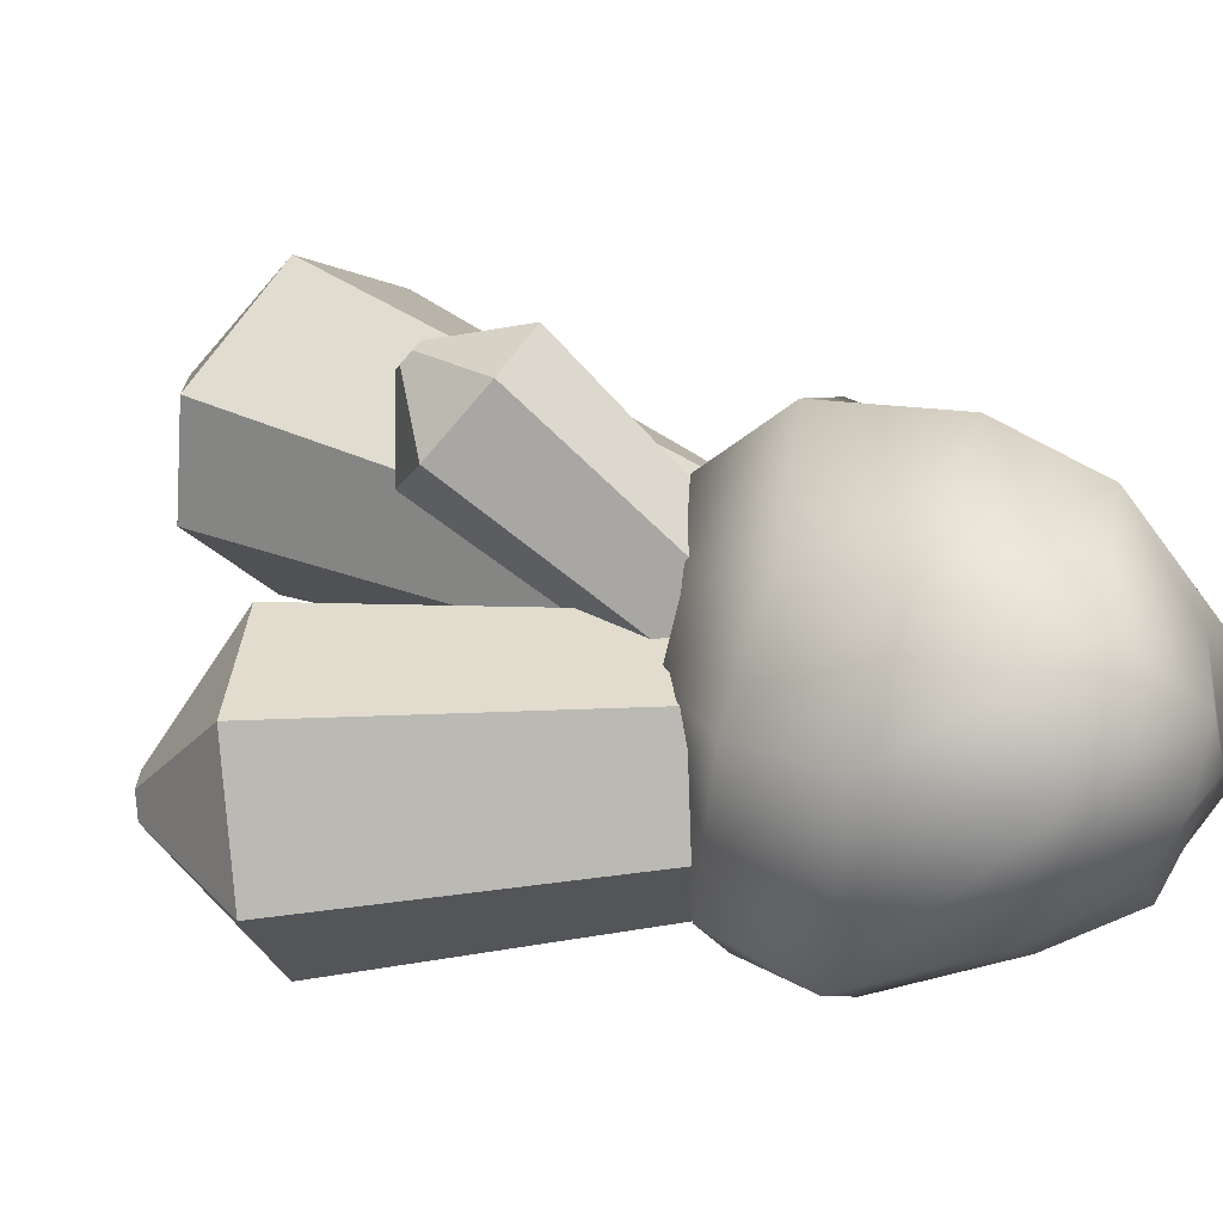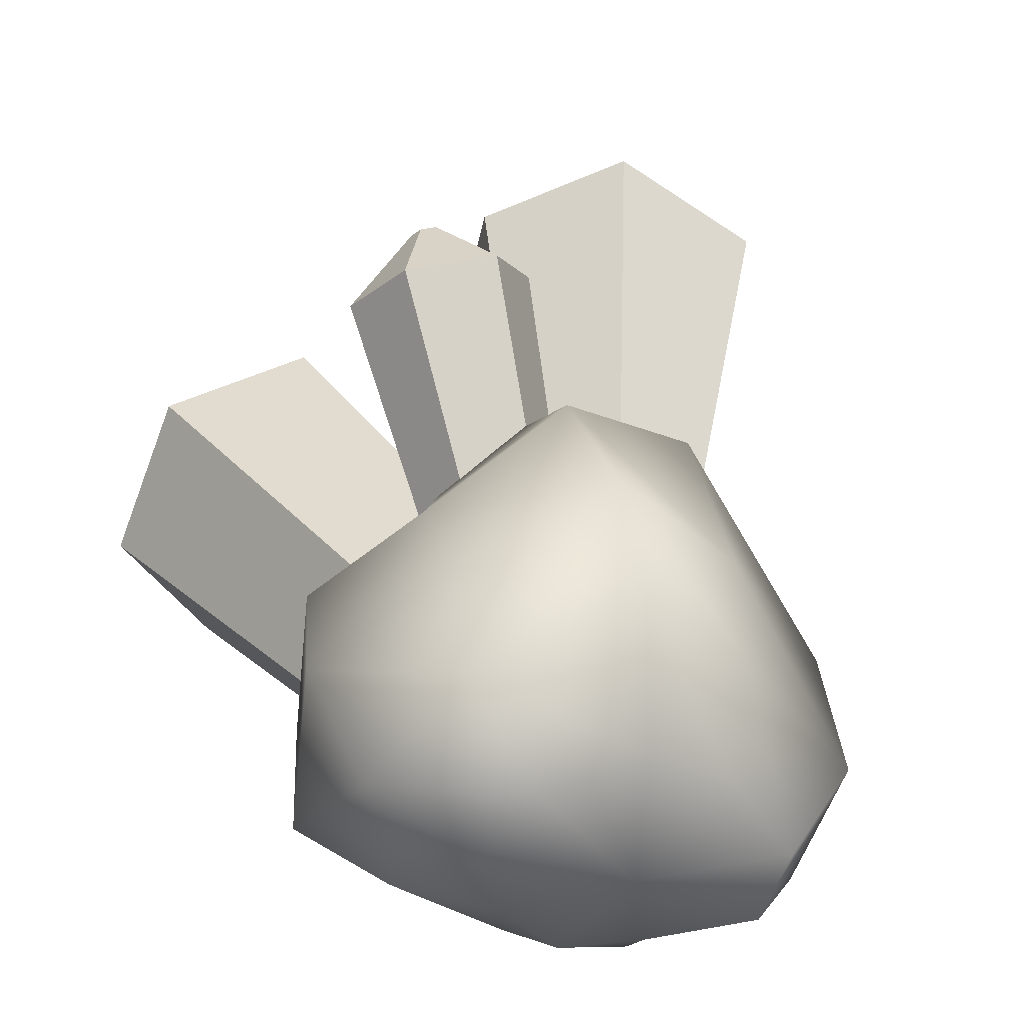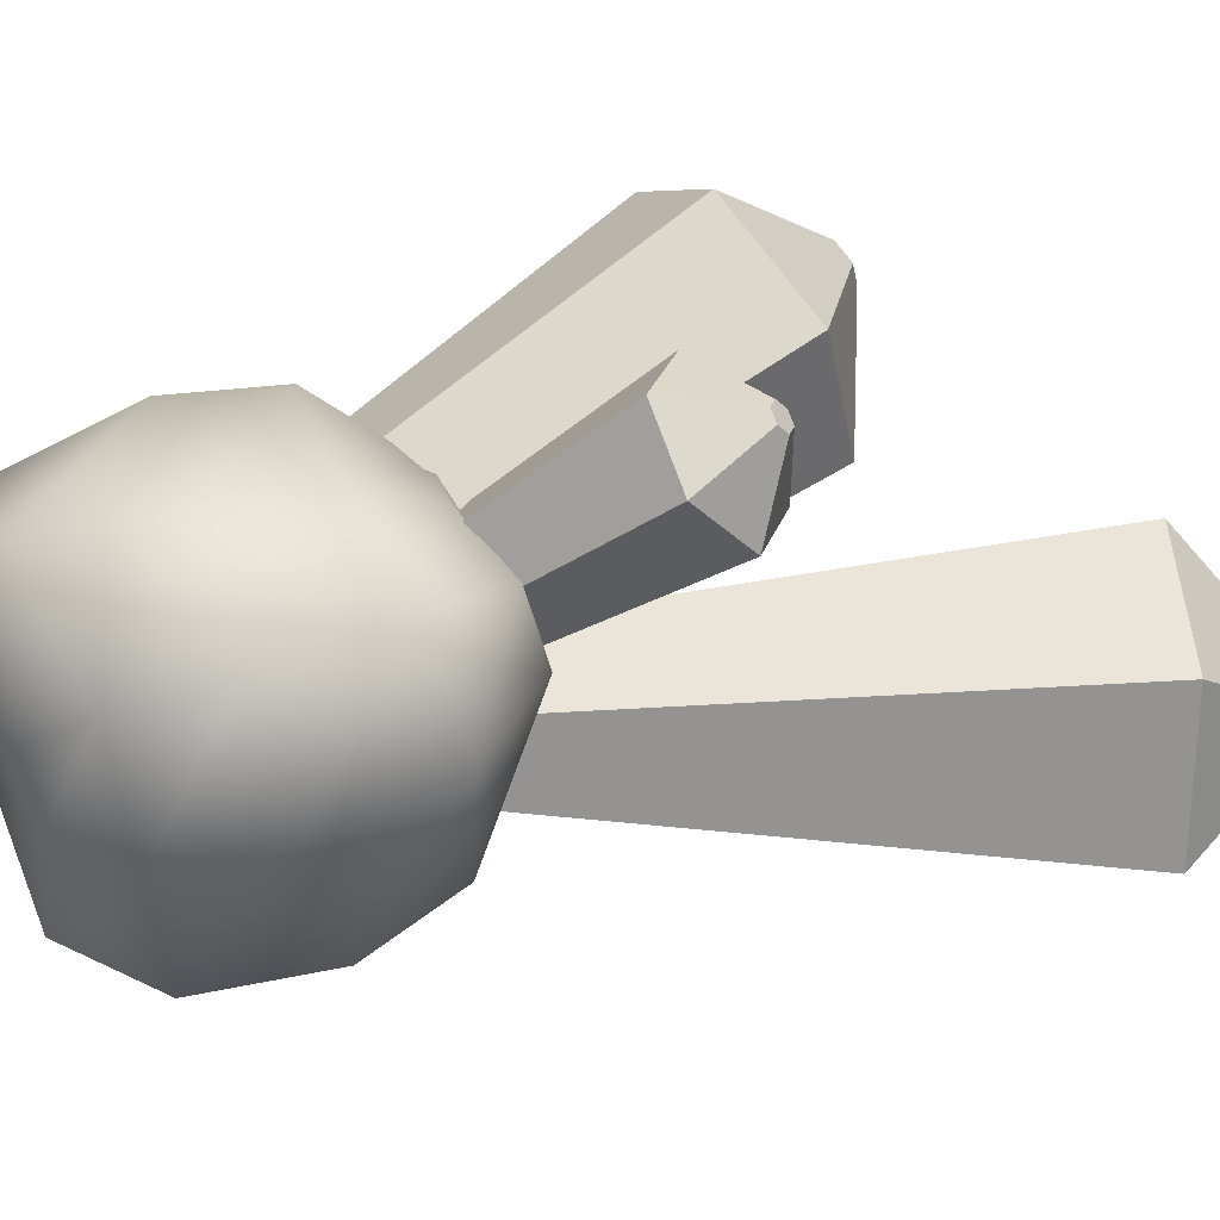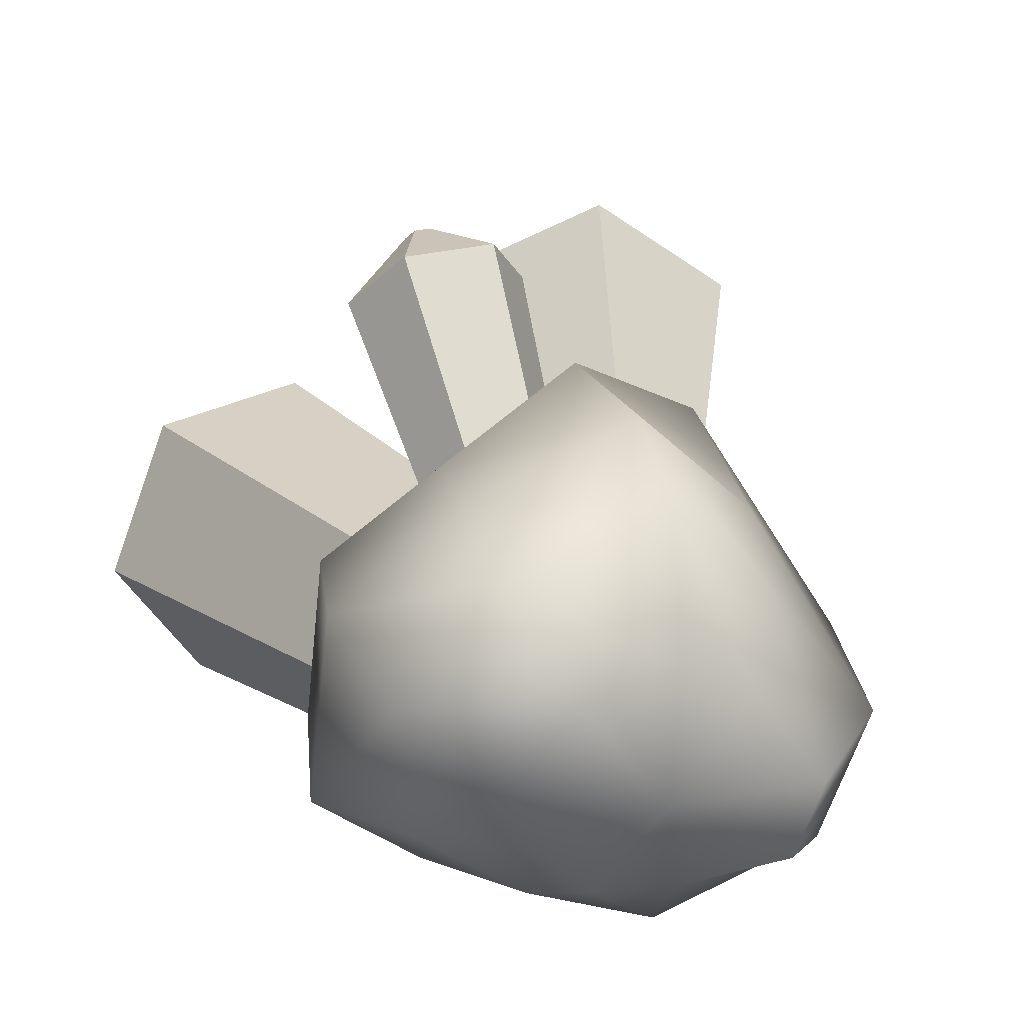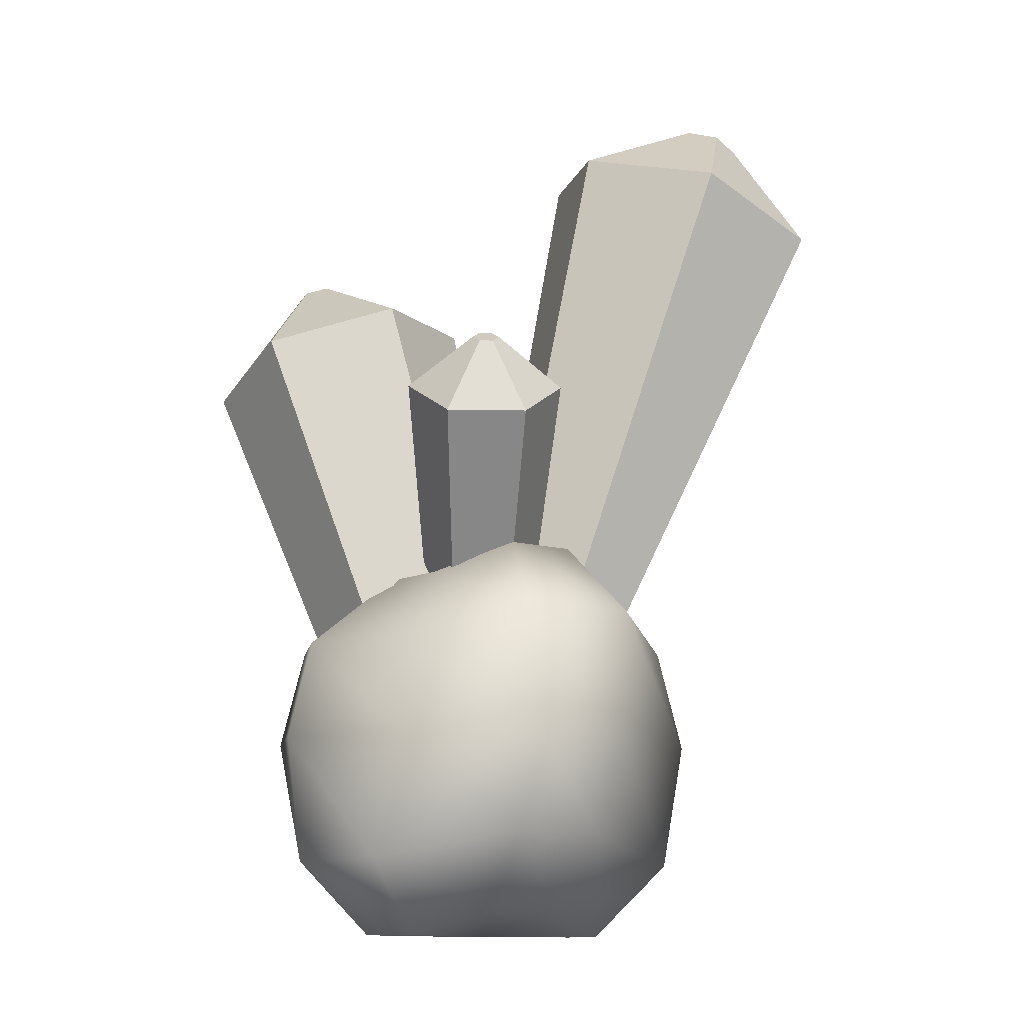
<metadata>
{"format":"obj","ext":"obj","renderer":"f3d","projection":"perspective","resolution":1024,"background":"white","views":[{"elev":36.3,"azim":-67.9,"up":"+Z"},{"elev":39.1,"azim":-15.8,"up":"+Z"},{"elev":76.0,"azim":69.8,"up":"+Z"},{"elev":30.8,"azim":-18.9,"up":"+Z"},{"elev":-12.2,"azim":-2.9,"up":"+Y"}]}
</metadata>
<code>
o cylinder3_copy5
v 0.6074 3.287 0.1221
v 0.4773 3.278 -0.4165
v 0.9076 3.08 -0.9887
v 1.607 2.86 -0.8689
v 1.822 2.874 0.02185
v 1.253 3.103 0.4407
v 0.1126 0.696 0.1846
v 0.02757 0.6903 -0.1675
v 0.2738 0.5852 -0.4117
v 0.6051 0.4858 -0.3037
v 0.6901 0.4915 0.04845
v 0.4439 0.5966 0.2926
v 1.19 3.607 -0.3951
v 1.229 3.609 -0.232
v 1.383 3.563 -0.182
v 1.497 3.515 -0.2951
v 1.457 3.512 -0.4582
v 1.304 3.558 -0.5082
g cylinder3_copy5
f 1 7 12 6
f 3 9 8 2
f 5 11 10 4
f 14 15 16 17 18 13
f 2 8 7 1
f 2 13 18 3
f 4 10 9 3
f 4 17 16 5
f 6 12 11 5
f 6 15 14 1
f 1 14 13 2
f 3 18 17 4
f 5 16 15 6
f 8 9 10 11 12 7
o cylinder3_copy4
v 0.393 1.772 0.7933
v 0.1965 1.575 1.071
v -0.1965 1.575 1.071
v -0.393 1.772 0.7933
v -0.1965 1.969 0.516
v 0.1965 1.969 0.516
v 0.2873 0.8429 0.1326
v 0.1436 0.6987 0.3354
v -0.1436 0.6987 0.3354
v -0.2873 0.8429 0.1326
v -0.1436 0.9871 -0.07011
v 0.1436 0.9871 -0.07011
v 0.0334 1.96 0.9978
v 0.06681 1.993 0.9506
v 0.0334 2.027 0.9035
v -0.0334 2.027 0.9035
v -0.06681 1.993 0.9506
v -0.0334 1.96 0.9978
g cylinder3_copy4
f 19 25 30 24
f 21 27 26 20
f 23 29 28 22
f 32 33 34 35 36 31
f 20 26 25 19
f 20 31 36 21
f 22 28 27 21
f 22 35 34 23
f 24 30 29 23
f 24 33 32 19
f 19 32 31 20
f 21 36 35 22
f 23 34 33 24
f 26 27 28 29 30 25
o cylinder3
v -0.1305 2.416 -0.4836
v -0.4875 2.406 0.1062
v -1.147 2.206 0.1062
v -1.45 2.017 -0.4836
v -1.093 2.027 -1.073
v -0.4334 2.227 -1.073
v 0.2649 0.4721 -0.1714
v 0.00401 0.4642 0.2597
v -0.4783 0.318 0.2597
v -0.6997 0.1797 -0.1714
v -0.4388 0.1876 -0.6026
v 0.04353 0.3338 -0.6026
v -0.8752 2.699 -0.4577
v -0.8146 2.7 -0.5579
v -0.8661 2.668 -0.6582
v -0.9782 2.634 -0.6582
v -1.039 2.632 -0.5579
v -0.9874 2.665 -0.4577
g cylinder3
f 37 43 48 42
f 39 45 44 38
f 41 47 46 40
f 50 51 52 53 54 49
f 38 44 43 37
f 38 49 54 39
f 40 46 45 39
f 40 53 52 41
f 42 48 47 41
f 42 51 50 37
f 37 50 49 38
f 39 54 53 40
f 41 52 51 42
f 44 45 46 47 48 43
o sphere1
v 0.5 0.866 0
v 0.4512 0.9942 0.4396
v 0.1551 0.9942 0.6106
v -0.25 0.866 0.433
v -0.4698 0.866 0.171
v -0.4698 0.866 -0.171
v -0.25 0.866 -0.433
v 0.08682 0.866 -0.4924
v 0.383 0.866 -0.3214
v 0.972 0.5 -0.0142
v 0.7316 0.6282 0.6748
v 0.2186 0.6282 0.971
v -0.3904 0.5 0.6758
v -0.8829 0.5 0.3466
v -0.9529 0.5457 -0.4129
v -0.5721 0.5457 -0.8667
v 0.2412 0.5457 -1.01
v 0.665 0.5457 -0.6684
v 1.101 6.123e-17 -0.05166
v 0.7204 6.123e-17 0.5558
v 0.2473 6.123e-17 1.05
v -0.4223 6.123e-17 0.806
v -0.991 6.123e-17 0.4258
v -1.079 0.04572 -0.4587
v -0.6344 0.04572 -0.8479
v 0.1886 0.04572 -1.254
v 0.7394 0.04572 -0.7797
v 0.9942 -0.6282 -0.04667
v 0.5978 -0.5 0.5018
v 0.188 -0.5 0.9297
v -0.5375 -0.6282 0.8377
v -0.9183 -0.6282 0.3839
v -0.8138 -0.5 -0.2962
v -0.3714 -0.5 -0.6821
v 0.1599 -0.5 -0.944
v 0.7916 -0.6282 -0.6033
v 0.6282 -0.9942 -0.04667
v 0.383 -0.866 0.3214
v 0.08682 -0.866 0.4924
v -0.3545 -0.9942 0.5207
v -0.5744 -0.9942 0.2587
v -0.4698 -0.866 -0.171
v -0.25 -0.866 -0.433
v 0.08682 -0.866 -0.4924
v 0.5112 -0.9942 -0.3681
v 0 1 0
v 0 -1 0
g sphere1
f 55 64 72 63
f 55 100 56
f 56 65 64 55
f 56 100 57
f 57 66 65 56
f 57 100 58
f 58 67 66 57
f 58 100 59
f 59 68 67 58
f 59 100 60
f 60 69 68 59
f 60 100 61
f 61 70 69 60
f 61 100 62
f 62 71 70 61
f 62 100 63
f 63 72 71 62
f 63 100 55
f 64 73 81 72
f 65 74 73 64
f 66 75 74 65
f 67 76 75 66
f 68 77 76 67
f 69 78 77 68
f 70 79 78 69
f 71 80 79 70
f 72 81 80 71
f 73 82 90 81
f 74 83 82 73
f 75 84 83 74
f 76 85 84 75
f 77 86 85 76
f 78 87 86 77
f 79 88 87 78
f 80 89 88 79
f 81 90 89 80
f 82 91 99 90
f 83 92 91 82
f 84 93 92 83
f 85 94 93 84
f 86 95 94 85
f 87 96 95 86
f 88 97 96 87
f 89 98 97 88
f 90 99 98 89
f 91 101 99
f 92 101 91
f 93 101 92
f 94 101 93
f 95 101 94
f 96 101 95
f 97 101 96
f 98 101 97
f 99 101 98

</code>
